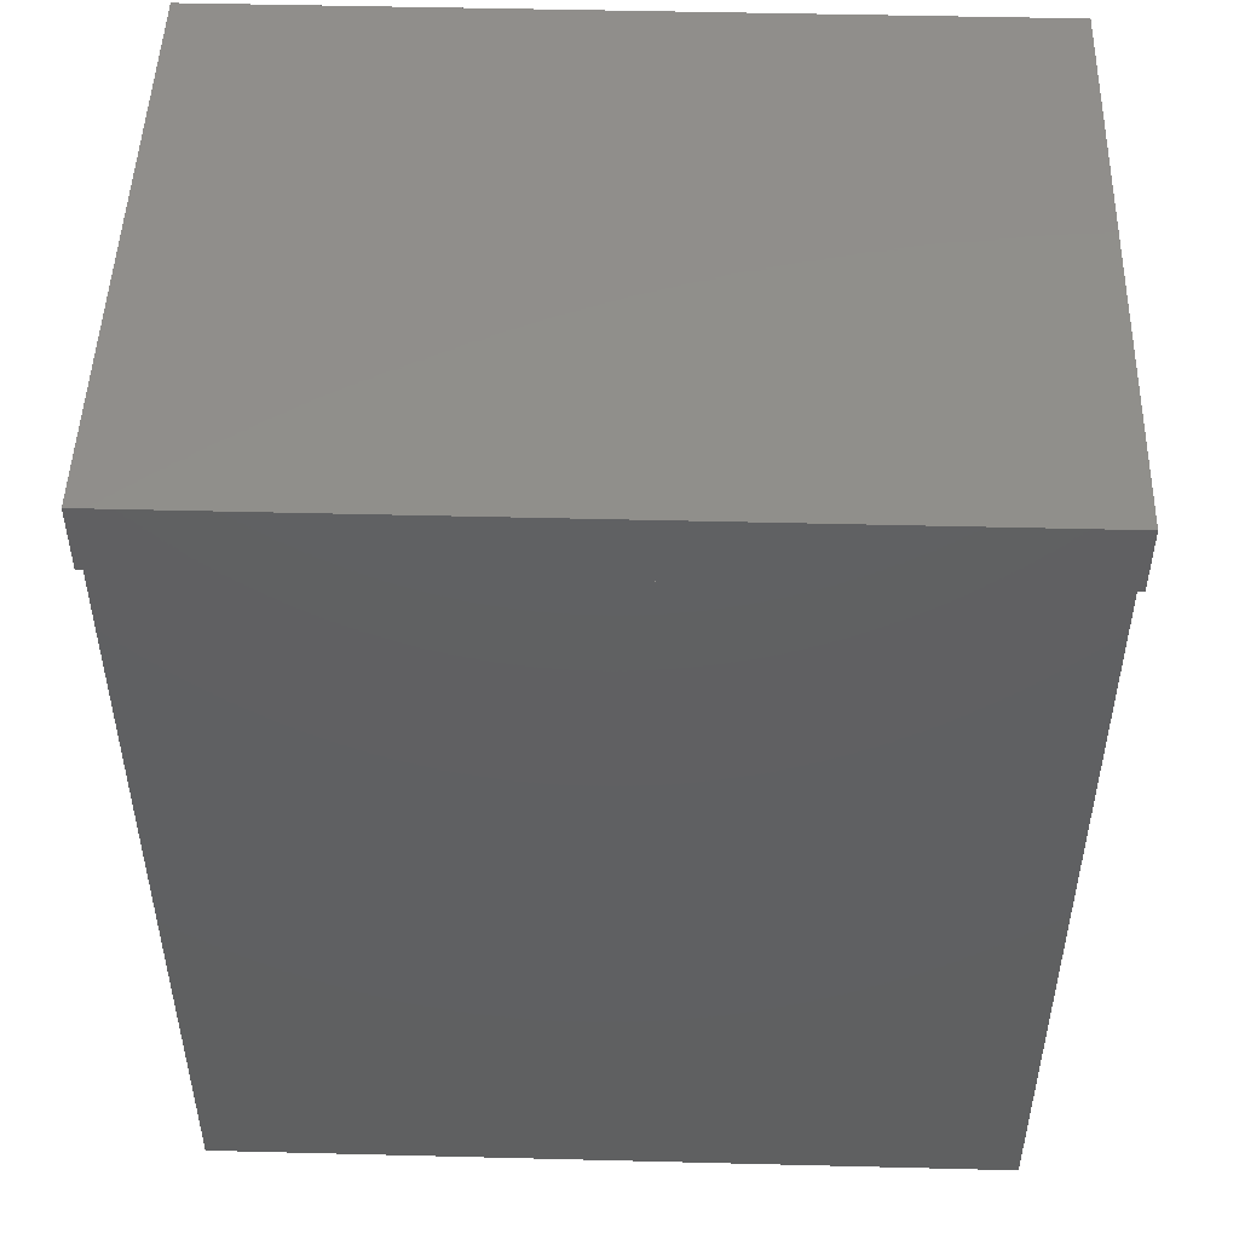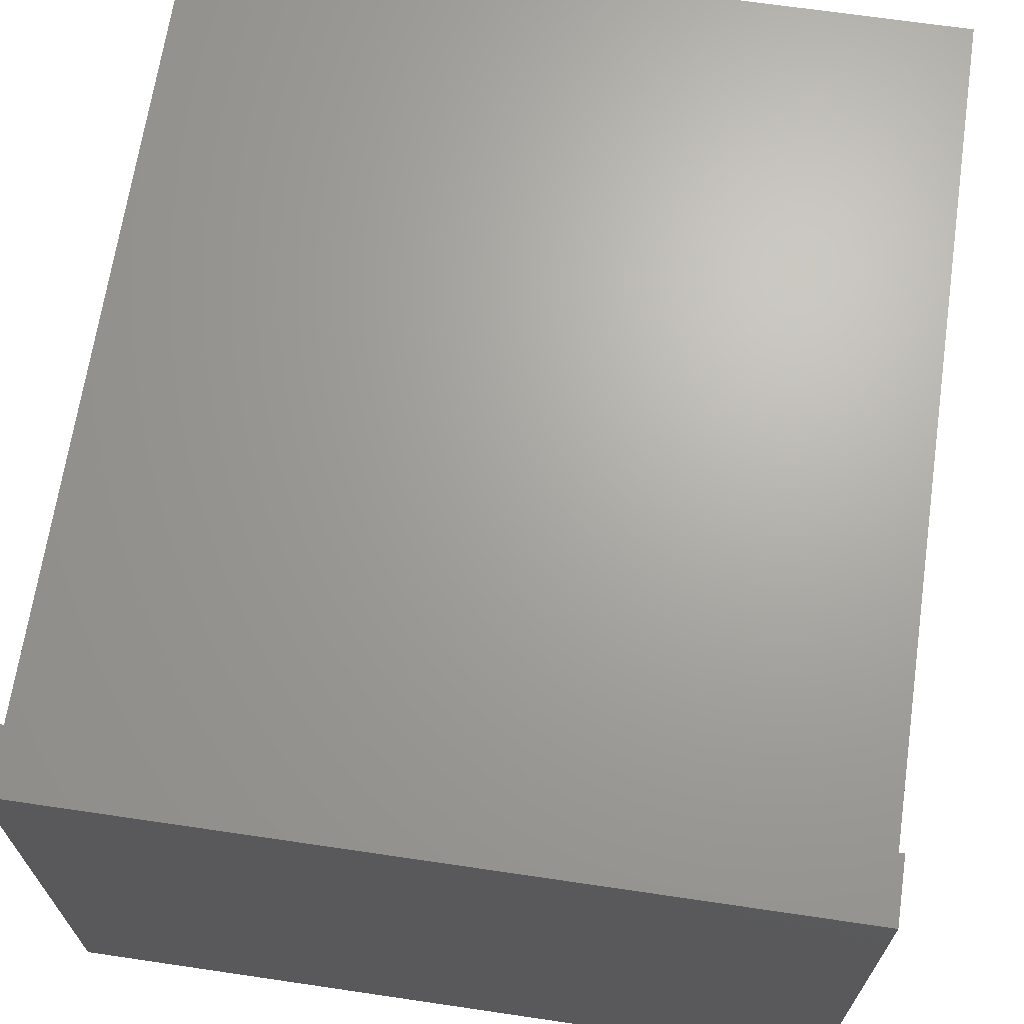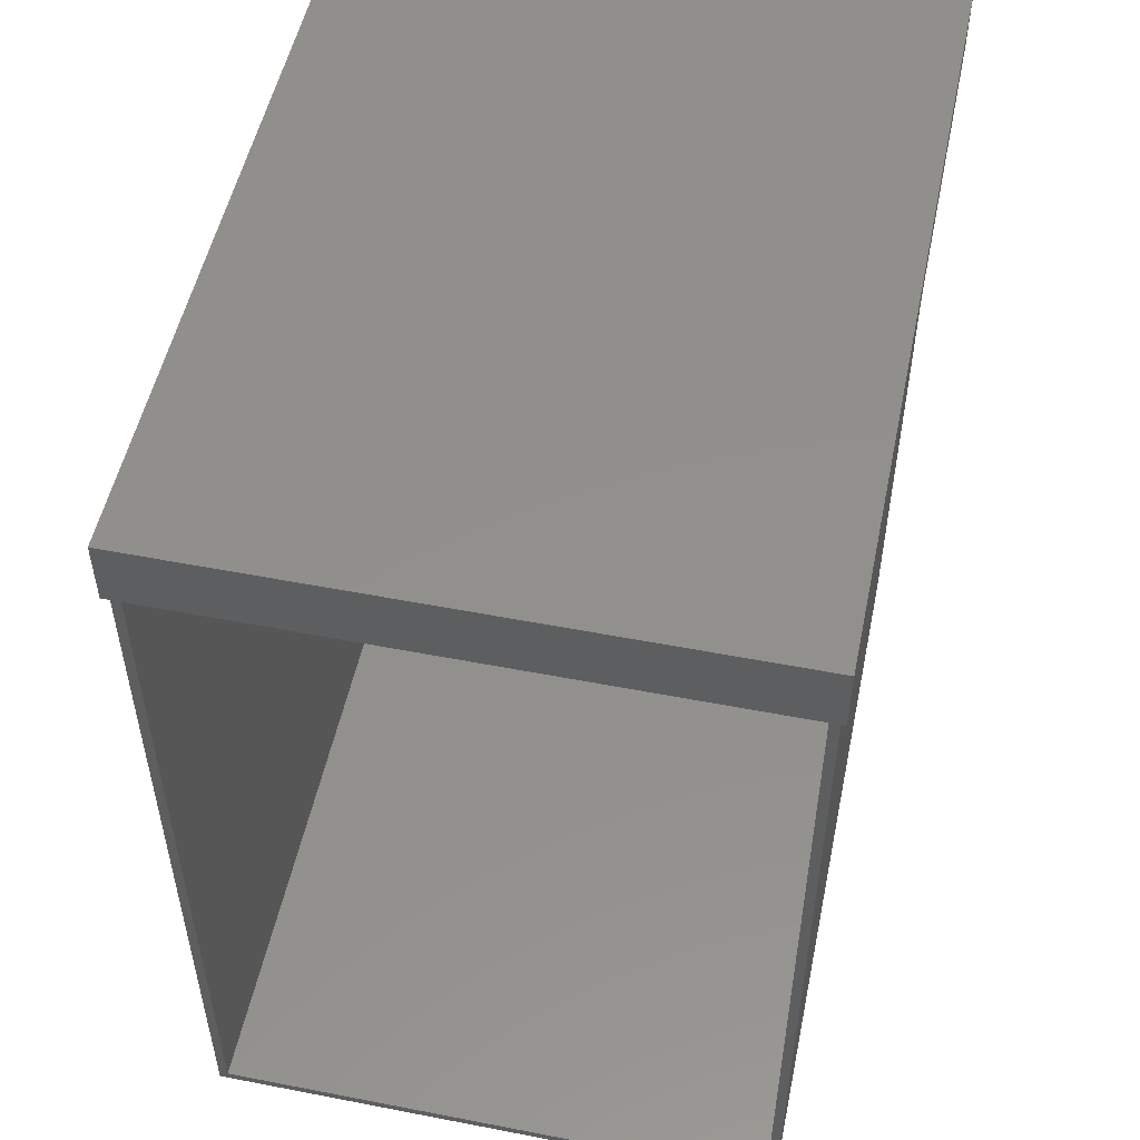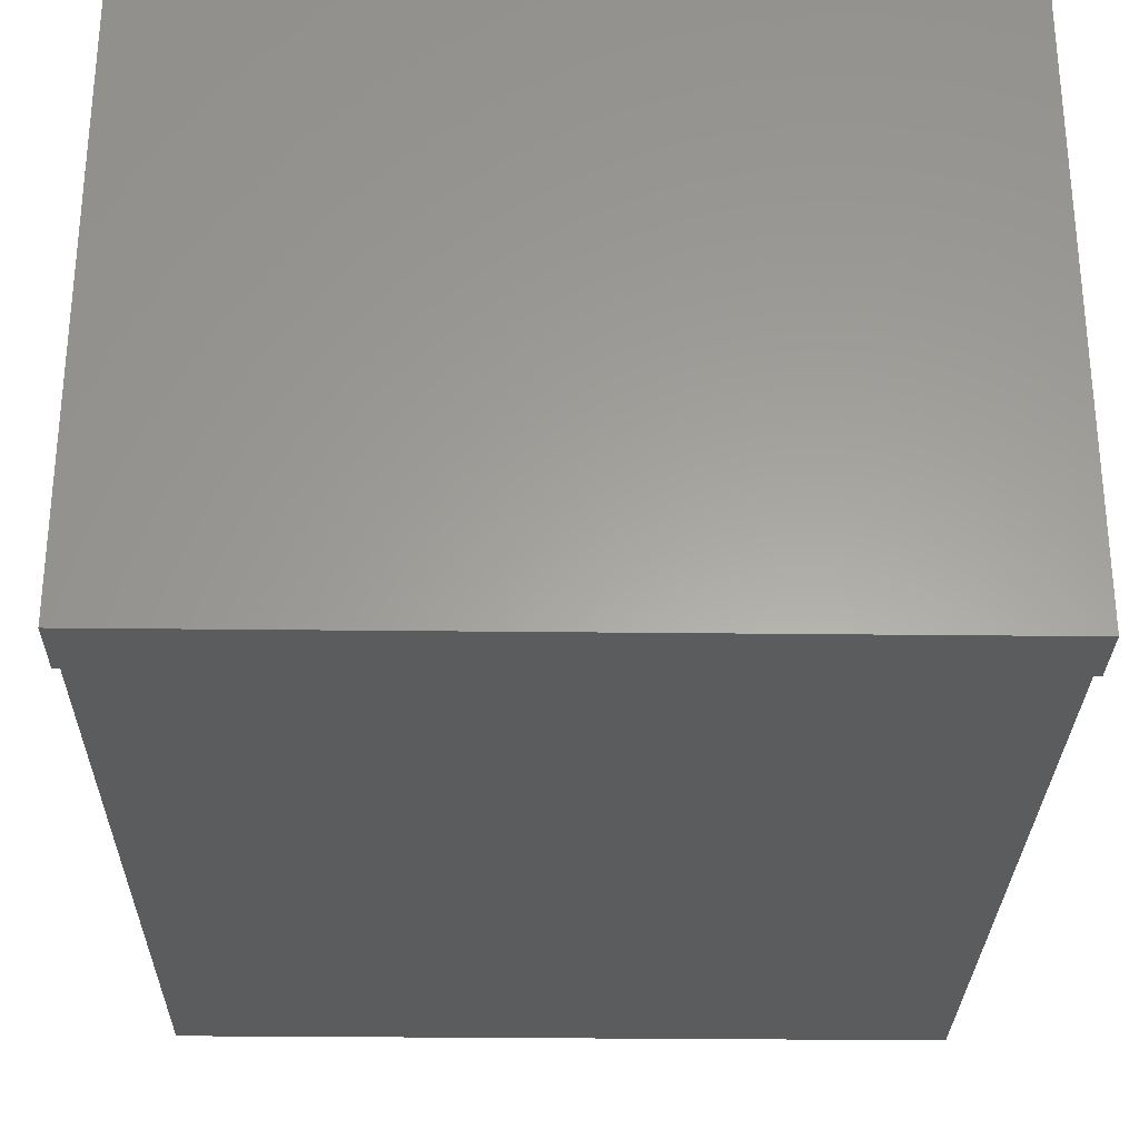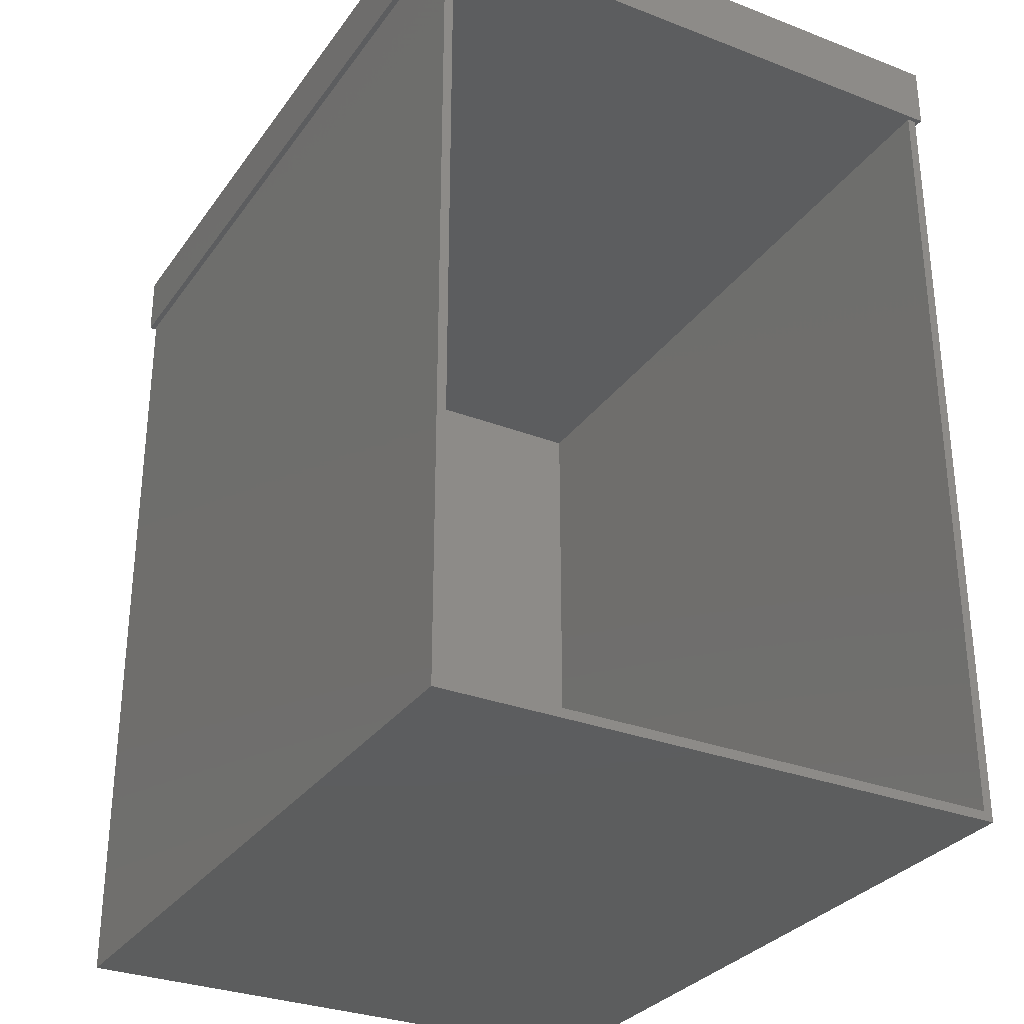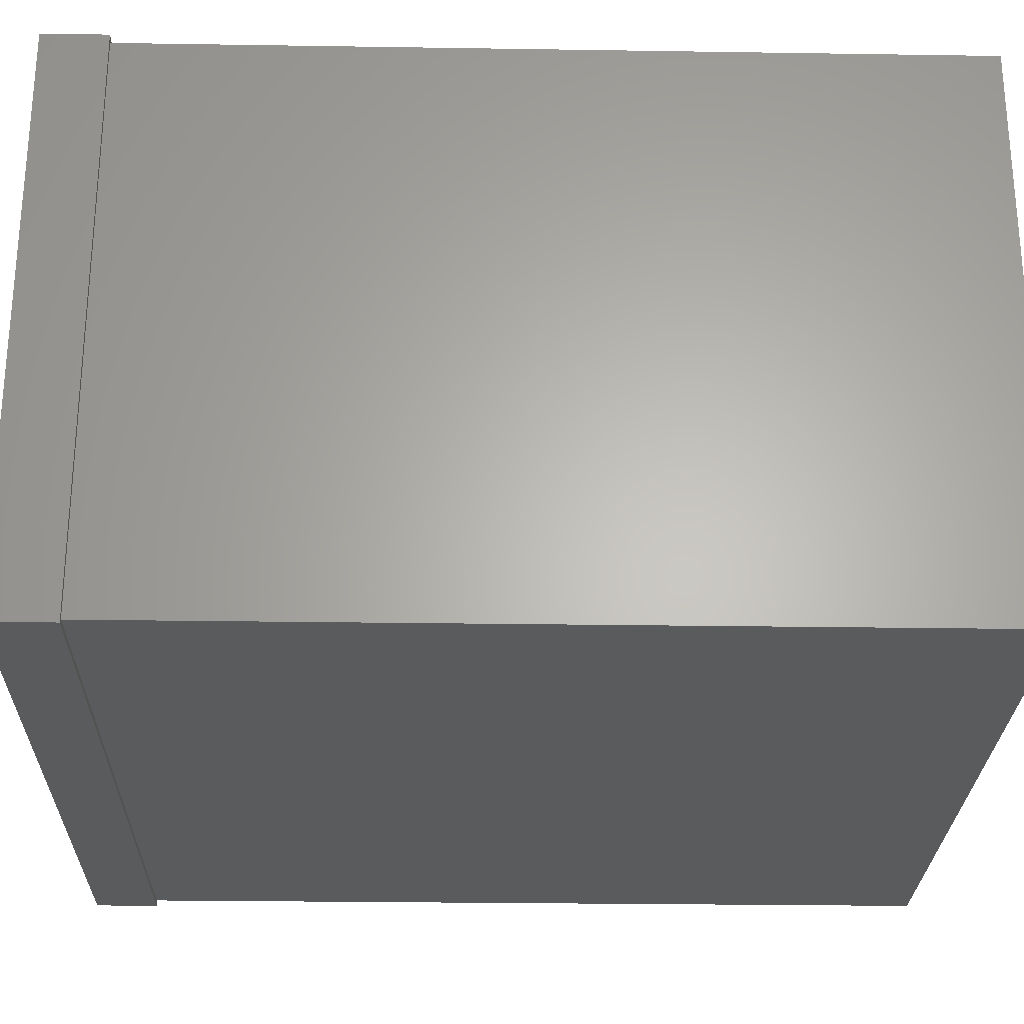
<metadata>
{"format":"stl","ext":"stl","renderer":"f3d","projection":"perspective","resolution":1024,"background":"white","views":[{"elev":48.8,"azim":-178.4,"up":"+Y"},{"elev":67.4,"azim":-171.6,"up":"+Z"},{"elev":52.4,"azim":101.8,"up":"+Y"},{"elev":-28.7,"azim":179.0,"up":"+Z"},{"elev":-30.5,"azim":60.9,"up":"+Y"},{"elev":-26.0,"azim":-91.4,"up":"+Z"}]}
</metadata>
<code>
# stl→obj: 24 verts, 44 faces
v -0.3281 0 -0.25
v -0.3281 2.761e-17 0.2474
v 0.3281 3.643e-17 -0.25
v 0.3281 6.404e-17 0.2474
v -0.3281 -0.05469 0.2474
v -0.3242 -0.05469 -0.2461
v -0.3242 -0.05469 0.2424
v -0.3281 -0.05469 -0.25
v 0.3281 -0.05469 0.2474
v 0.3242 -0.05469 0.2424
v 0.3242 -0.05469 0.2346
v 0.3242 -0.05469 -0.2382
v 0.3281 -0.05469 -0.25
v 0.3242 -0.05469 -0.2461
v -0.3164 -0.05469 0.2346
v -0.3164 -0.05469 -0.2382
v 0.3242 -0.75 0.2424
v 0.3242 -0.75 -0.2461
v 0.3242 -0.7422 -0.2382
v 0.3242 -0.7422 0.2346
v -0.3242 -0.75 0.2424
v -0.3242 -0.75 -0.2461
v -0.3164 -0.7422 0.2346
v -0.3164 -0.7422 -0.2382
f 1 2 3
f 3 2 4
f 5 6 7
f 5 8 6
f 9 5 7
f 9 7 10
f 9 10 11
f 9 11 12
f 13 9 12
f 13 12 14
f 13 14 6
f 13 6 8
f 15 16 11
f 11 16 12
f 17 18 19
f 17 19 20
f 17 20 11
f 17 11 10
f 14 12 18
f 18 12 19
f 7 6 21
f 21 6 22
f 10 7 17
f 17 7 21
f 6 14 22
f 22 14 18
f 11 20 15
f 15 20 23
f 15 23 16
f 16 23 24
f 16 24 12
f 12 24 19
f 5 2 8
f 8 2 1
f 9 4 5
f 5 4 2
f 13 3 9
f 9 3 4
f 8 1 13
f 13 1 3
f 23 20 24
f 24 20 19
f 22 18 21
f 21 18 17

</code>
